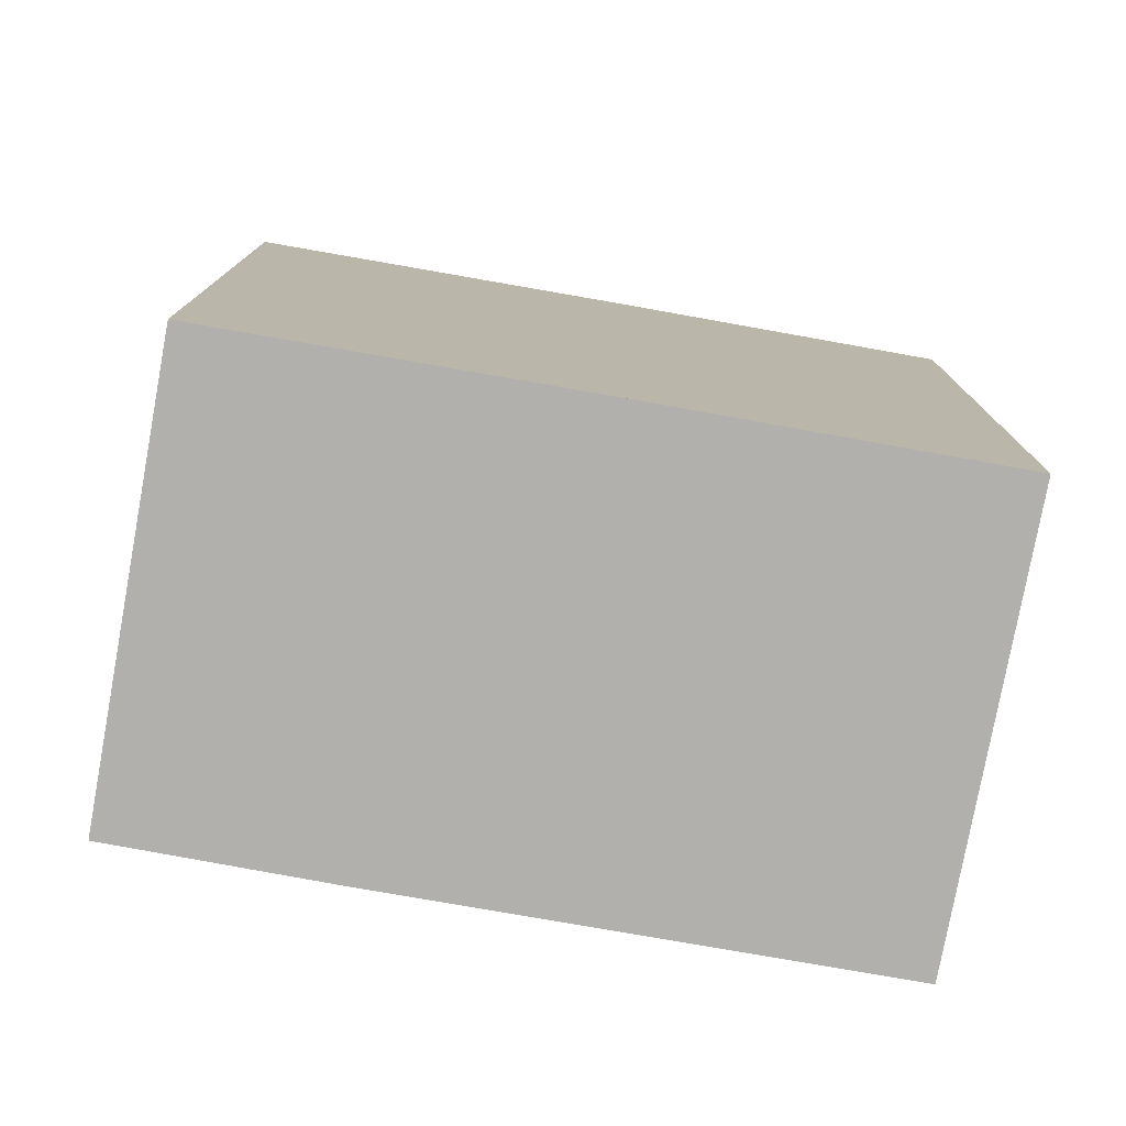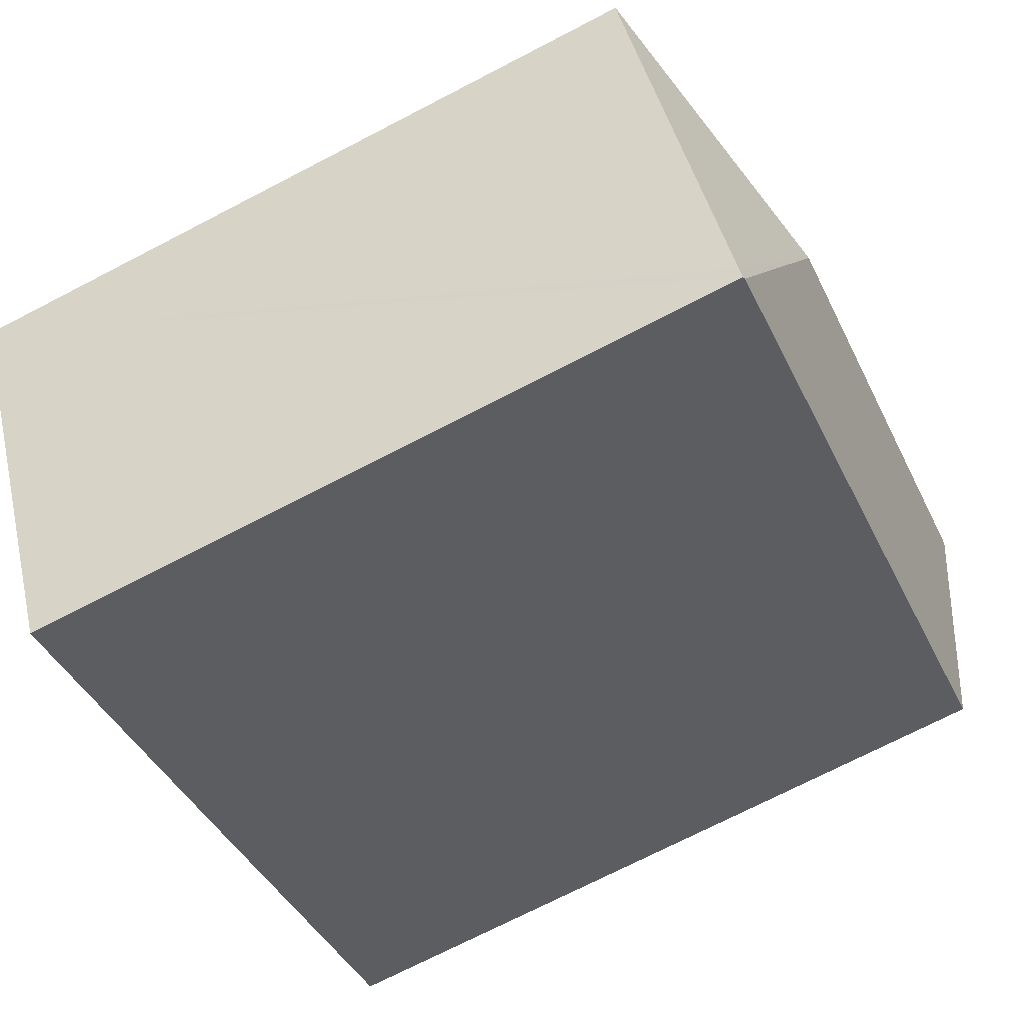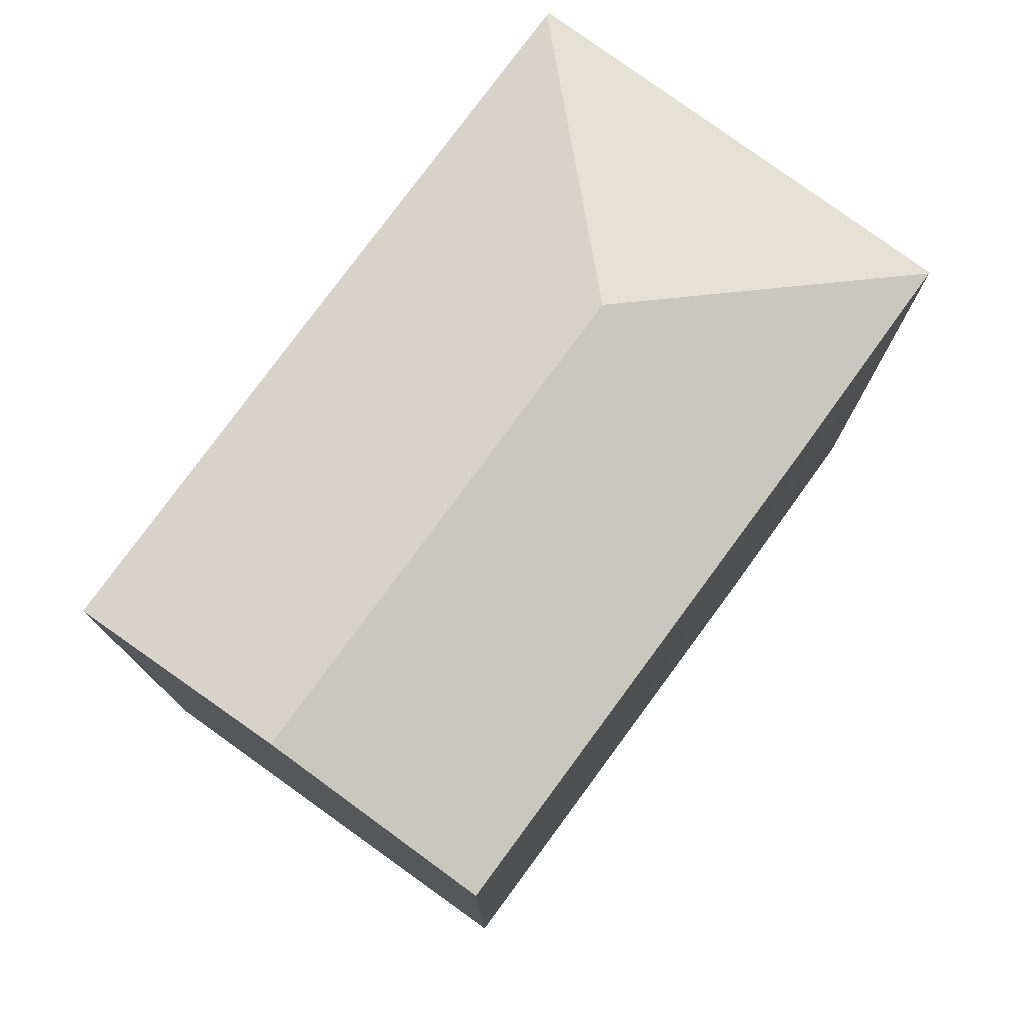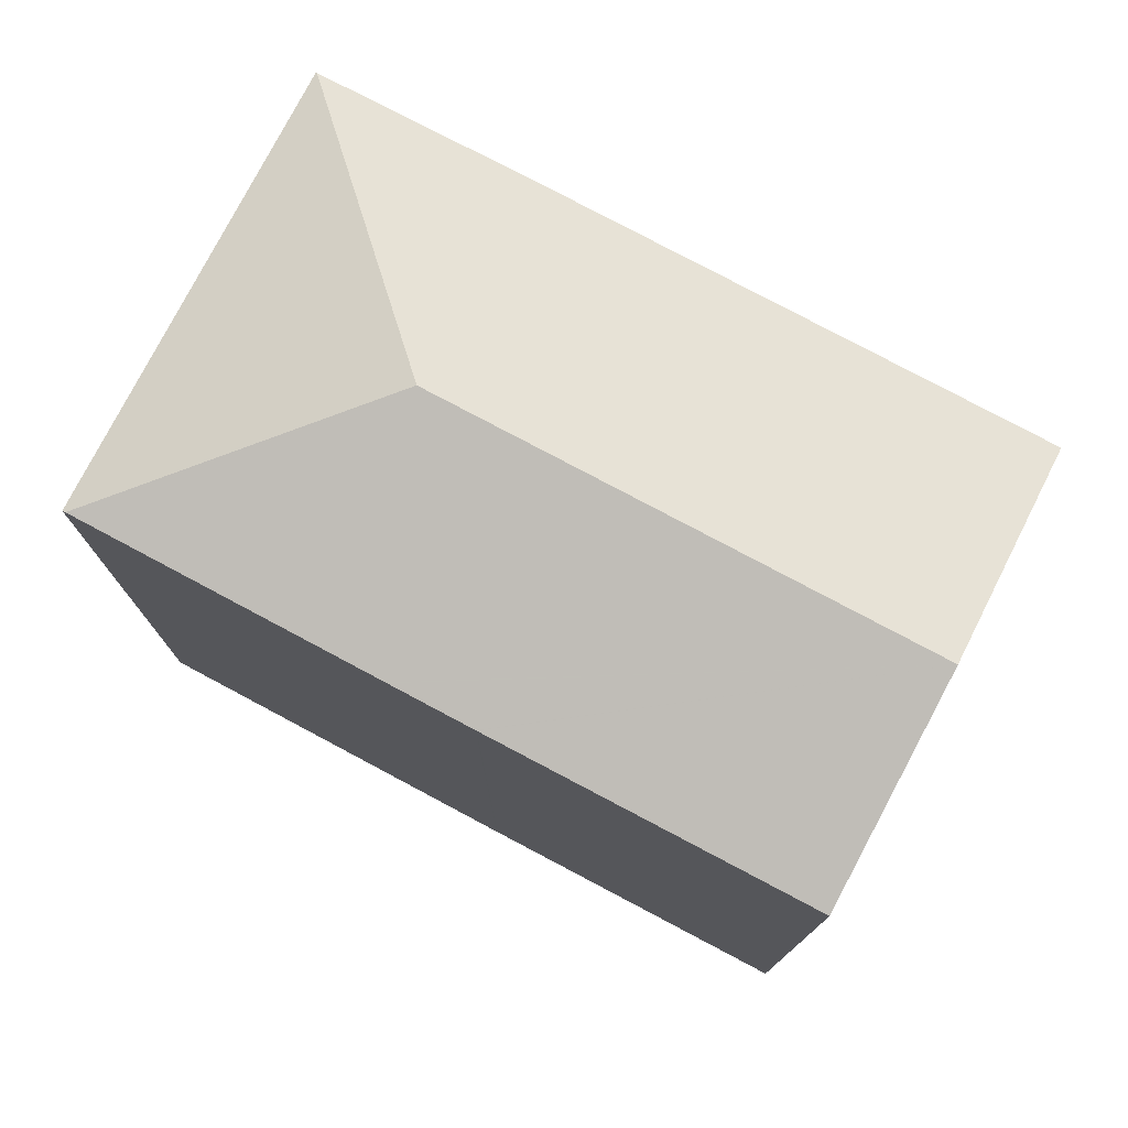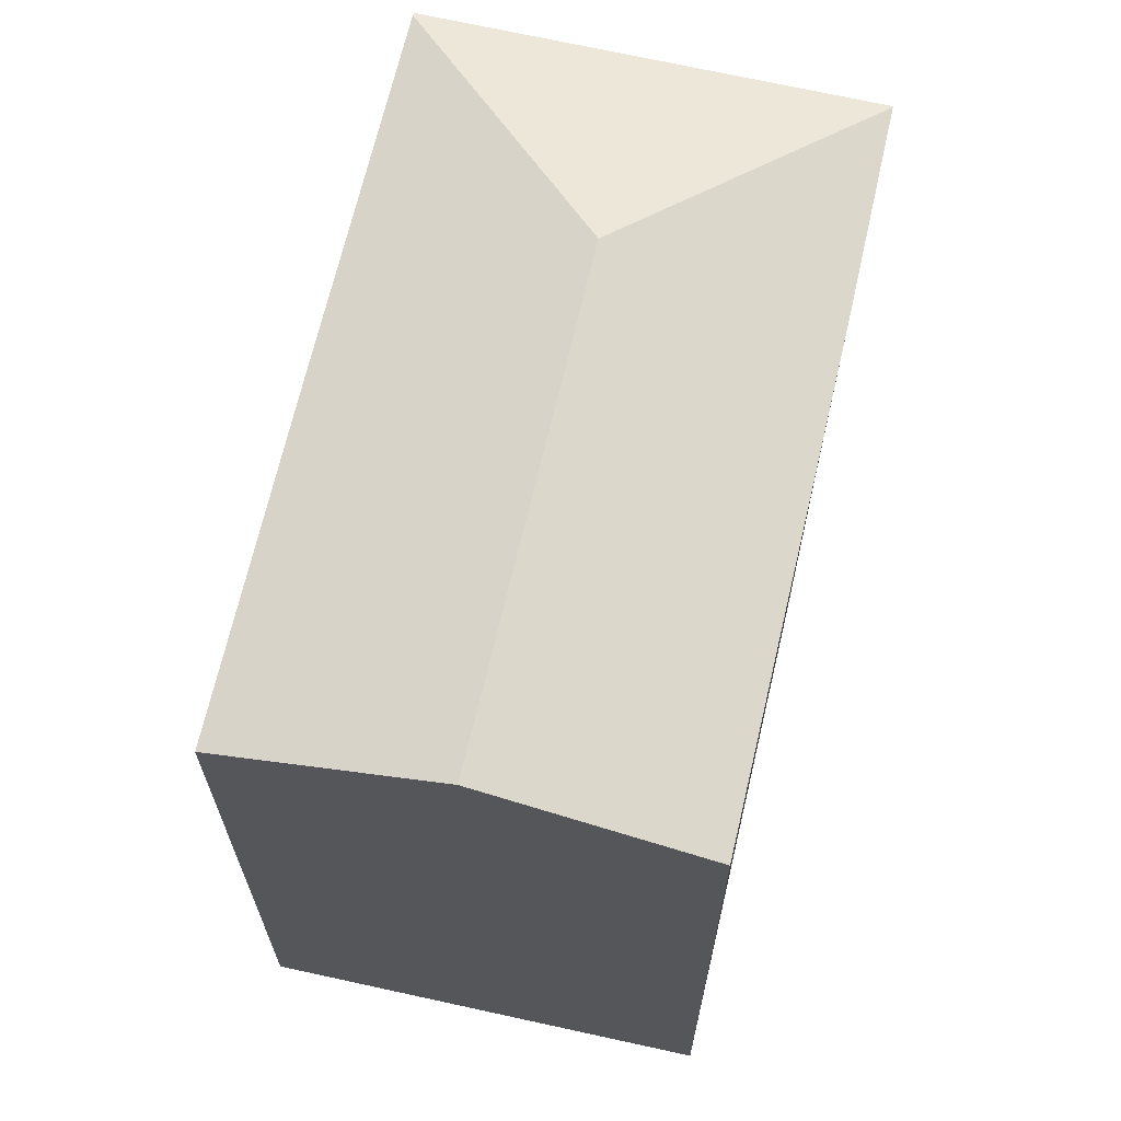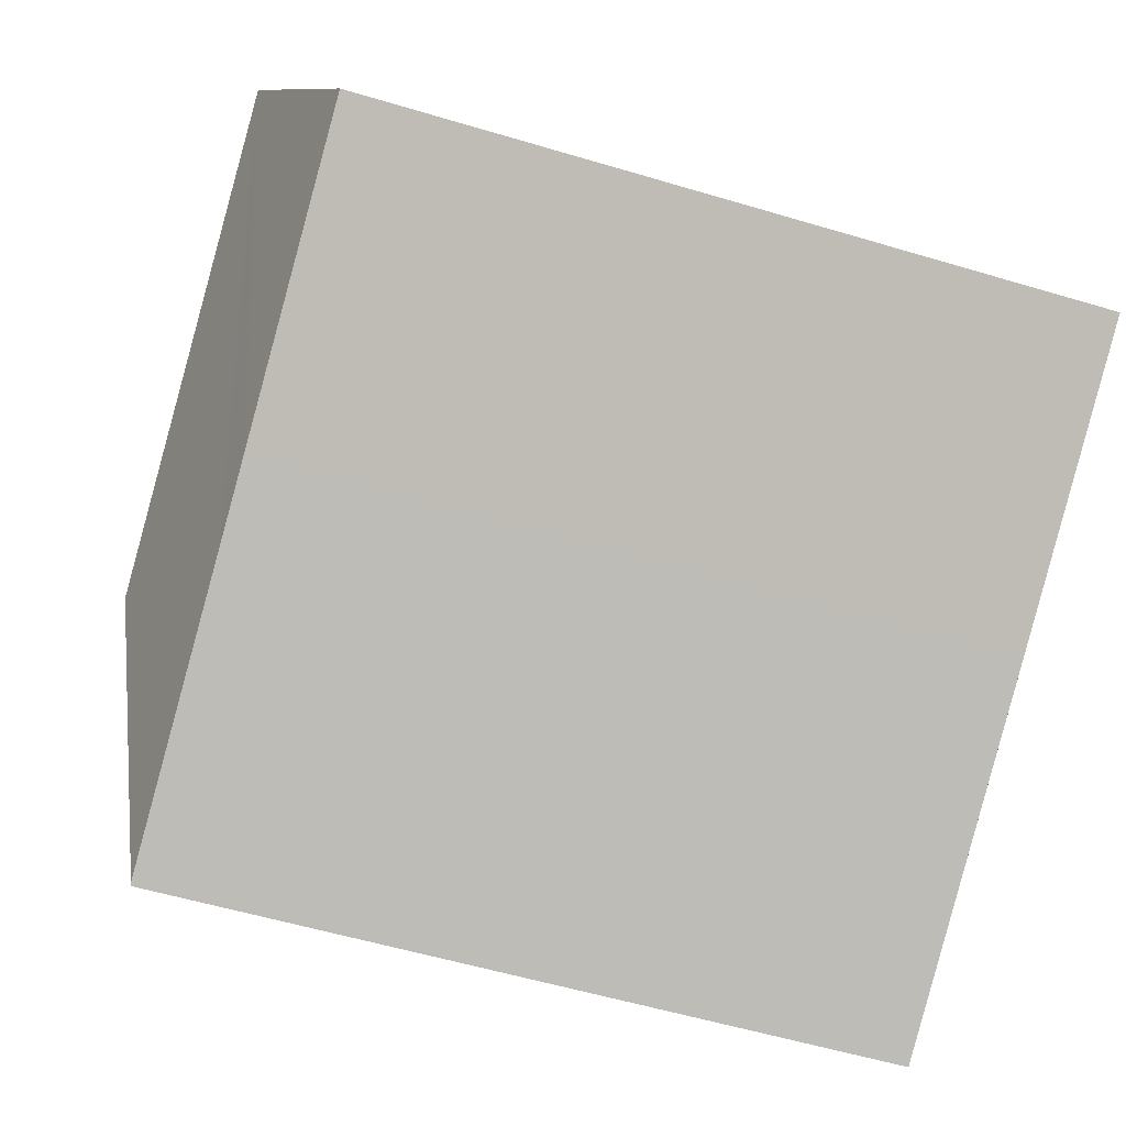
<metadata>
{"format":"obj","ext":"obj","renderer":"f3d","projection":"perspective","resolution":1024,"background":"white","views":[{"elev":-78.6,"azim":-160.1,"up":"+Y"},{"elev":-72.8,"azim":117.3,"up":"+Z"},{"elev":78.4,"azim":-23.8,"up":"+Y"},{"elev":78.0,"azim":-122.1,"up":"+Y"},{"elev":68.1,"azim":-47.0,"up":"+Y"},{"elev":-55.7,"azim":-107.5,"up":"+Z"}]}
</metadata>
<code>
v  19 22.44 -10.93
v  19.29 22.41 -10.64
v  19.09 22.41 -10.98
v  16.59 24.36 -1.749
v  25.69 22.44 0.397
v  25.84 22.44 0.668
v  25.82 22.45 0.684
v  10.88 22.43 -6.285
v  3.434 24.36 5.814
v  10.85 22.43 -6.264
v  8.628 22.43 -4.994
v  8.61 22.43 -4.983
v  0.034 22.46 0.057
v  0 22.44 1.374e-15
v  6.865 22.44 11.62
v  20.22 22.43 3.971
v  0 0 0
v  3.434 -3.56e-16 5.814
v  6.865 -7.117e-16 11.62
v  0.034 -3.49e-18 0.057
v  20.22 -2.432e-16 3.971
v  25.82 -4.188e-17 0.684
v  25.84 -4.09e-17 0.668
v  25.69 -2.431e-17 0.397
v  19.29 6.513e-16 -10.64
v  19.09 6.722e-16 -10.98
v  8.61 3.051e-16 -4.983
v  8.628 3.058e-16 -4.994
v  19 6.693e-16 -10.93
v  10.88 3.848e-16 -6.285
v  10.85 3.836e-16 -6.264
g defaultobject
f 1 2 3
f 2 1 4
f 2 4 5
f 5 4 6
f 6 4 7
f 8 4 1
f 4 8 9
f 9 8 10
f 9 10 11
f 9 11 12
f 9 12 13
f 13 12 14
f 15 4 9
f 4 15 16
f 4 16 7
f 17 13 14
f 13 17 9
f 9 17 15
f 15 17 18
f 15 18 19
f 18 17 20
f 19 16 15
f 16 19 7
f 7 19 6
f 6 19 21
f 6 21 22
f 6 22 23
f 23 5 6
f 5 23 2
f 2 23 3
f 3 23 24
f 3 24 25
f 3 25 26
f 12 17 14
f 17 12 27
f 26 1 3
f 1 26 8
f 8 26 10
f 10 26 11
f 11 26 28
f 28 26 29
f 28 29 30
f 28 30 31
f 28 12 11
f 12 28 27
f 25 29 26
f 29 25 30
f 30 25 24
f 30 24 23
f 30 23 22
f 30 22 21
f 30 21 31
f 31 21 27
f 27 21 17
f 17 21 20
f 20 21 19
f 20 19 18

</code>
